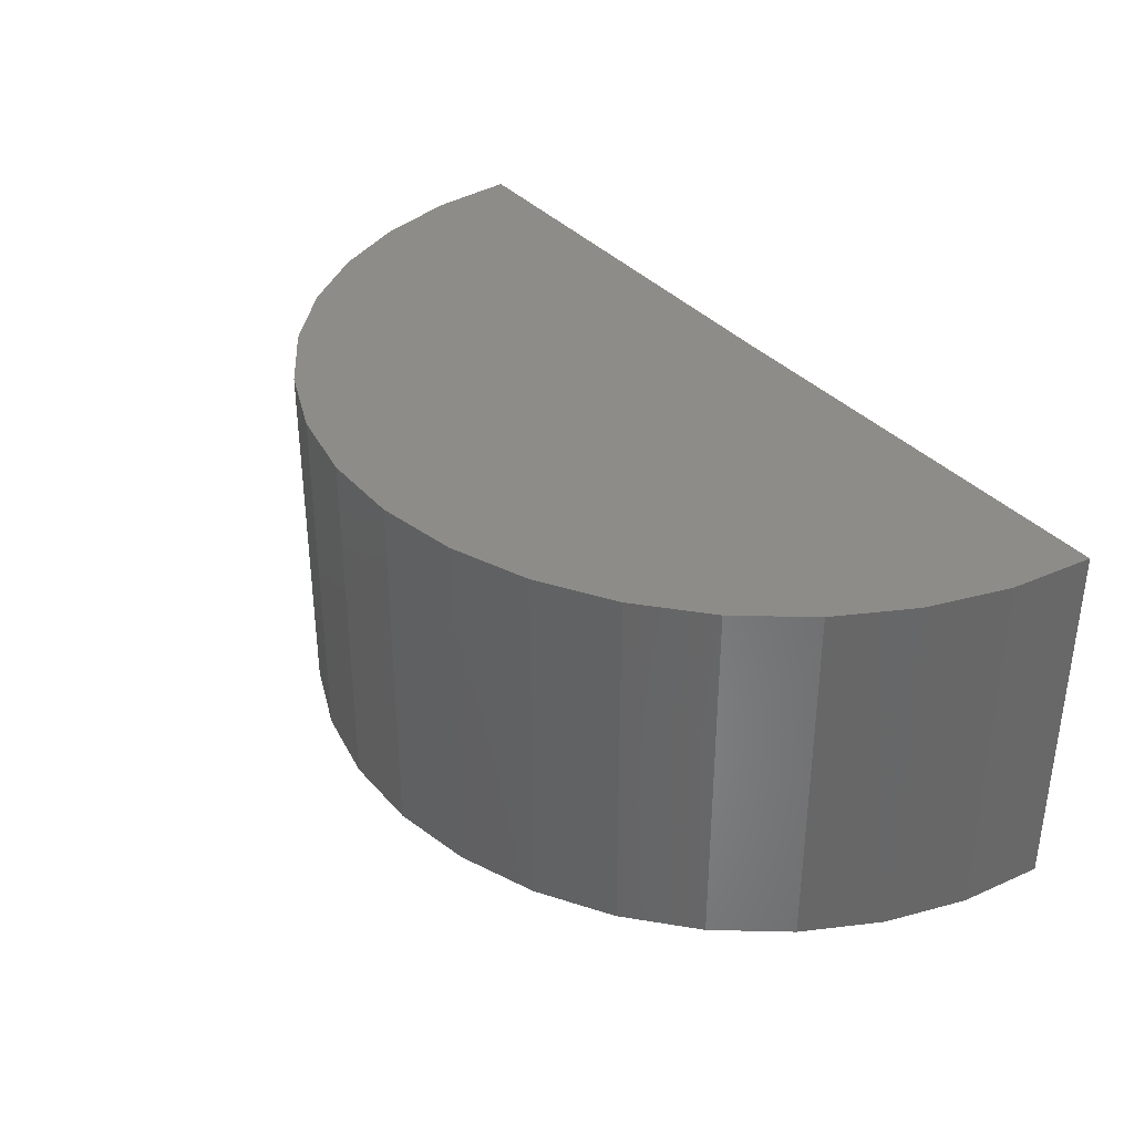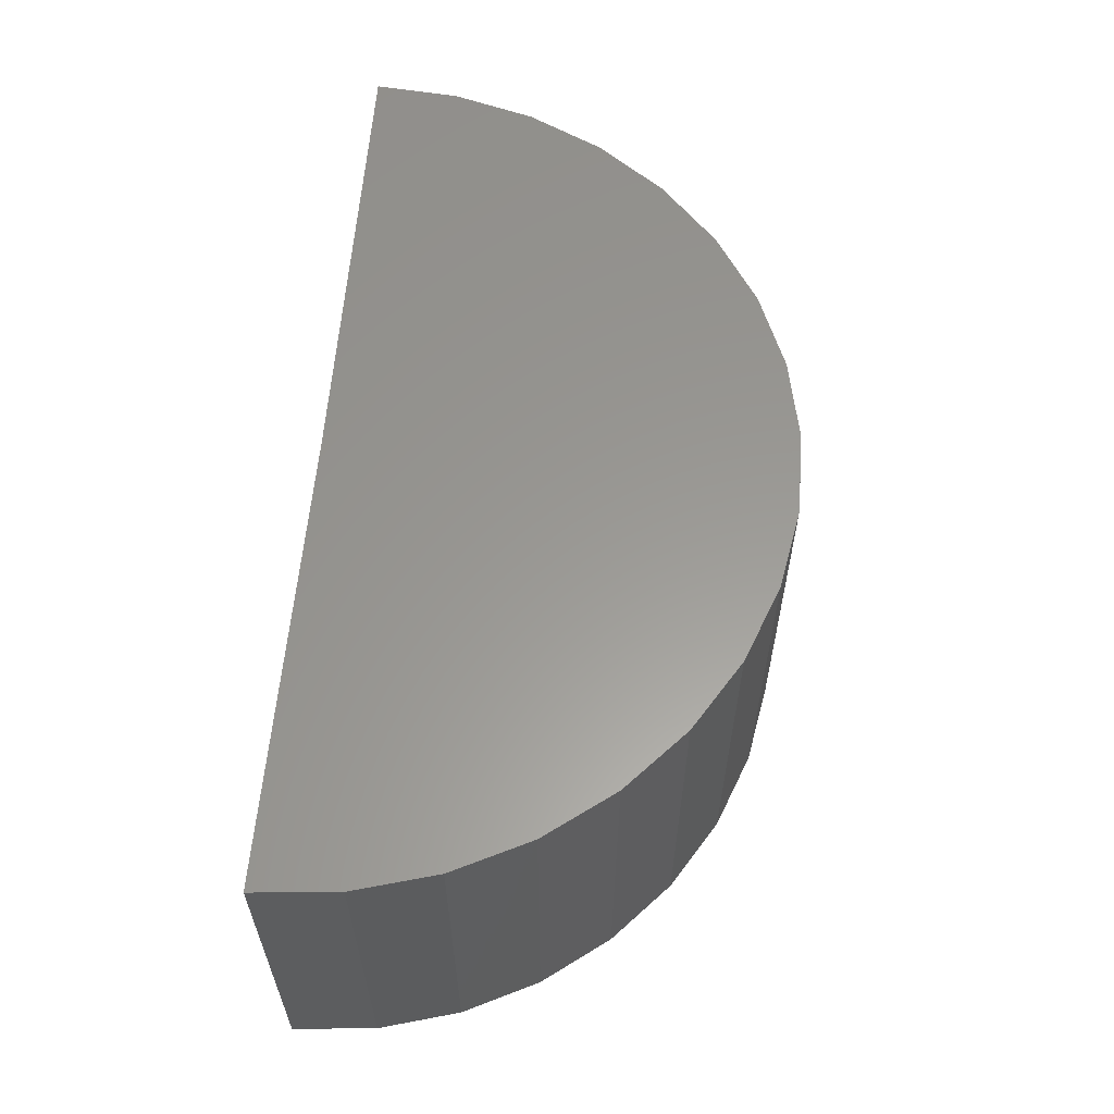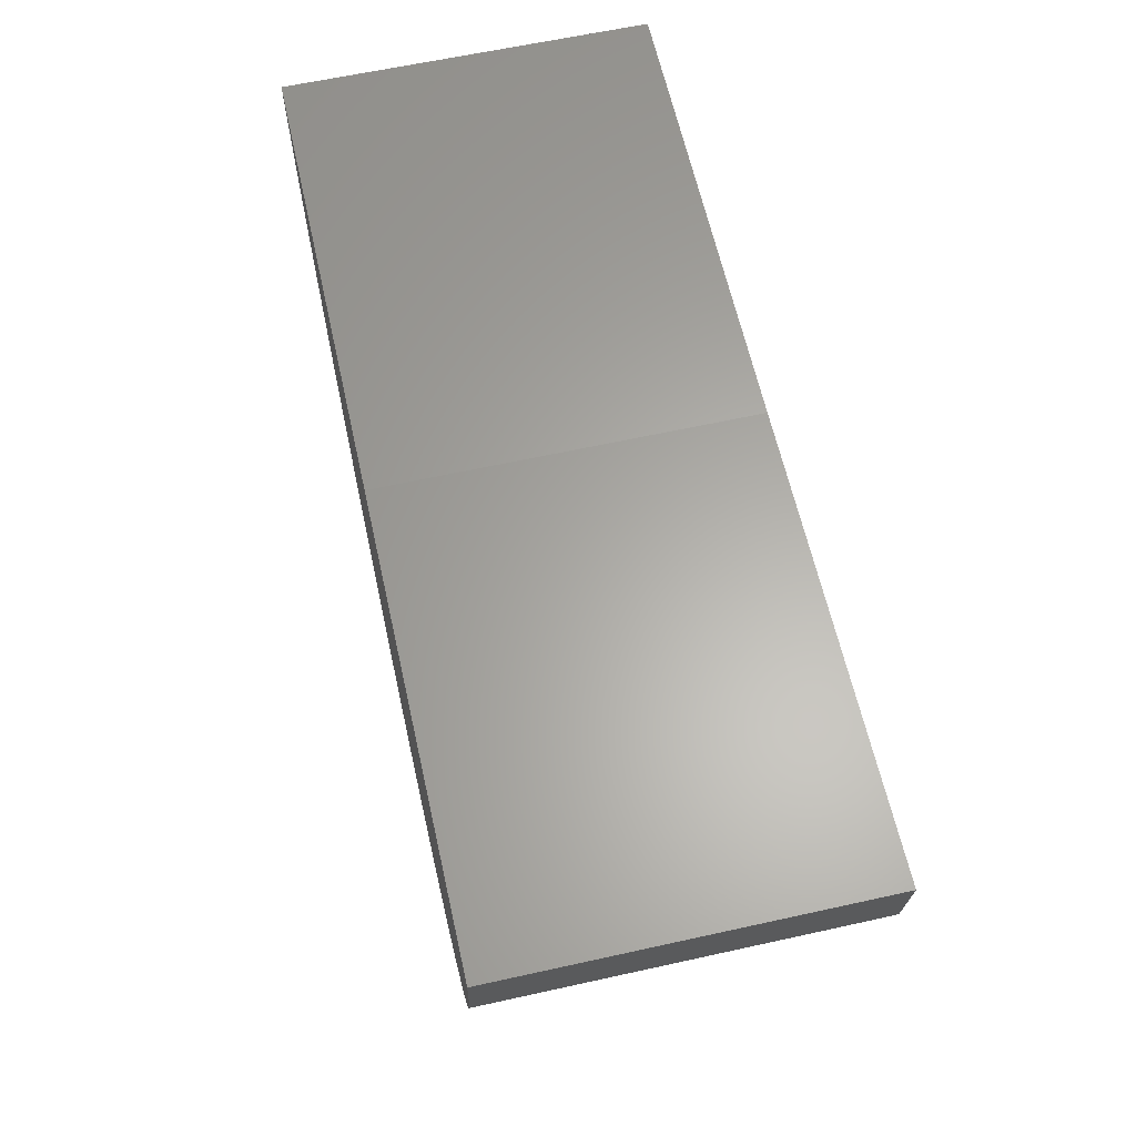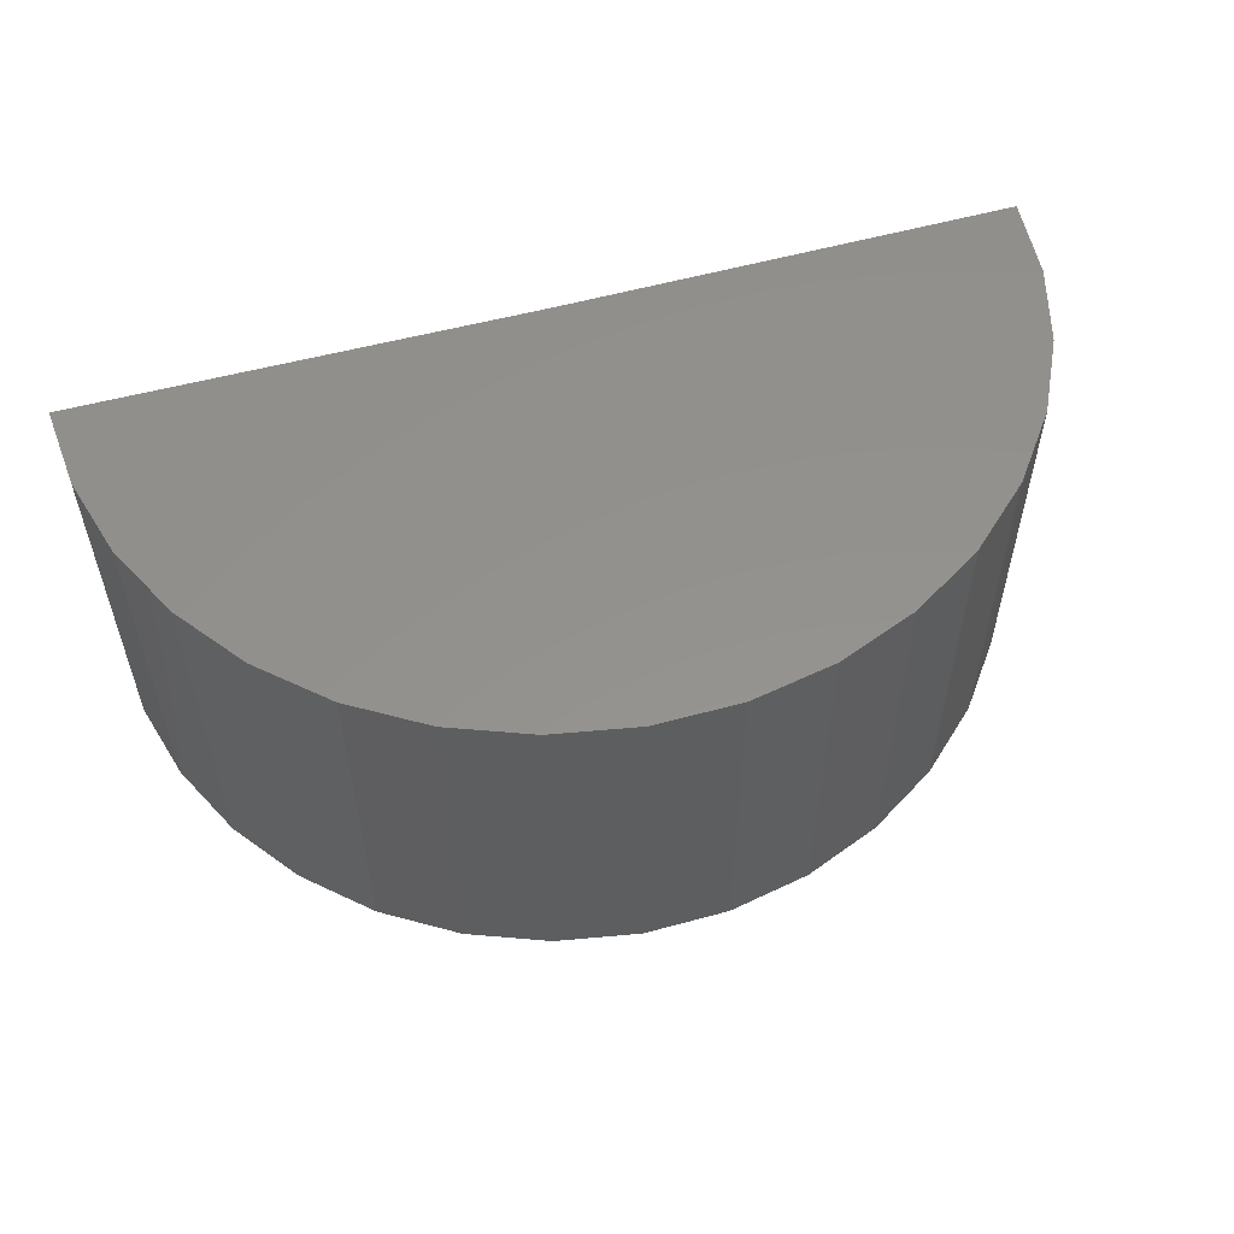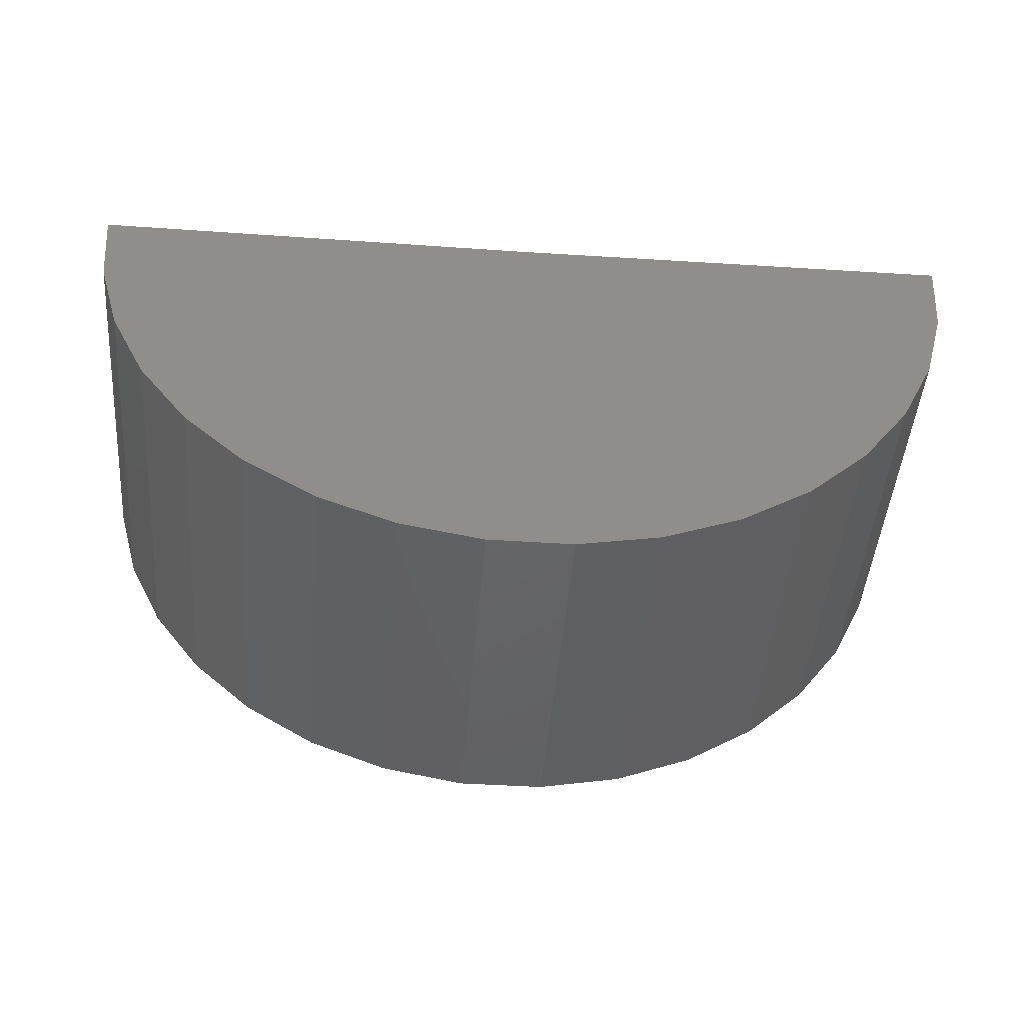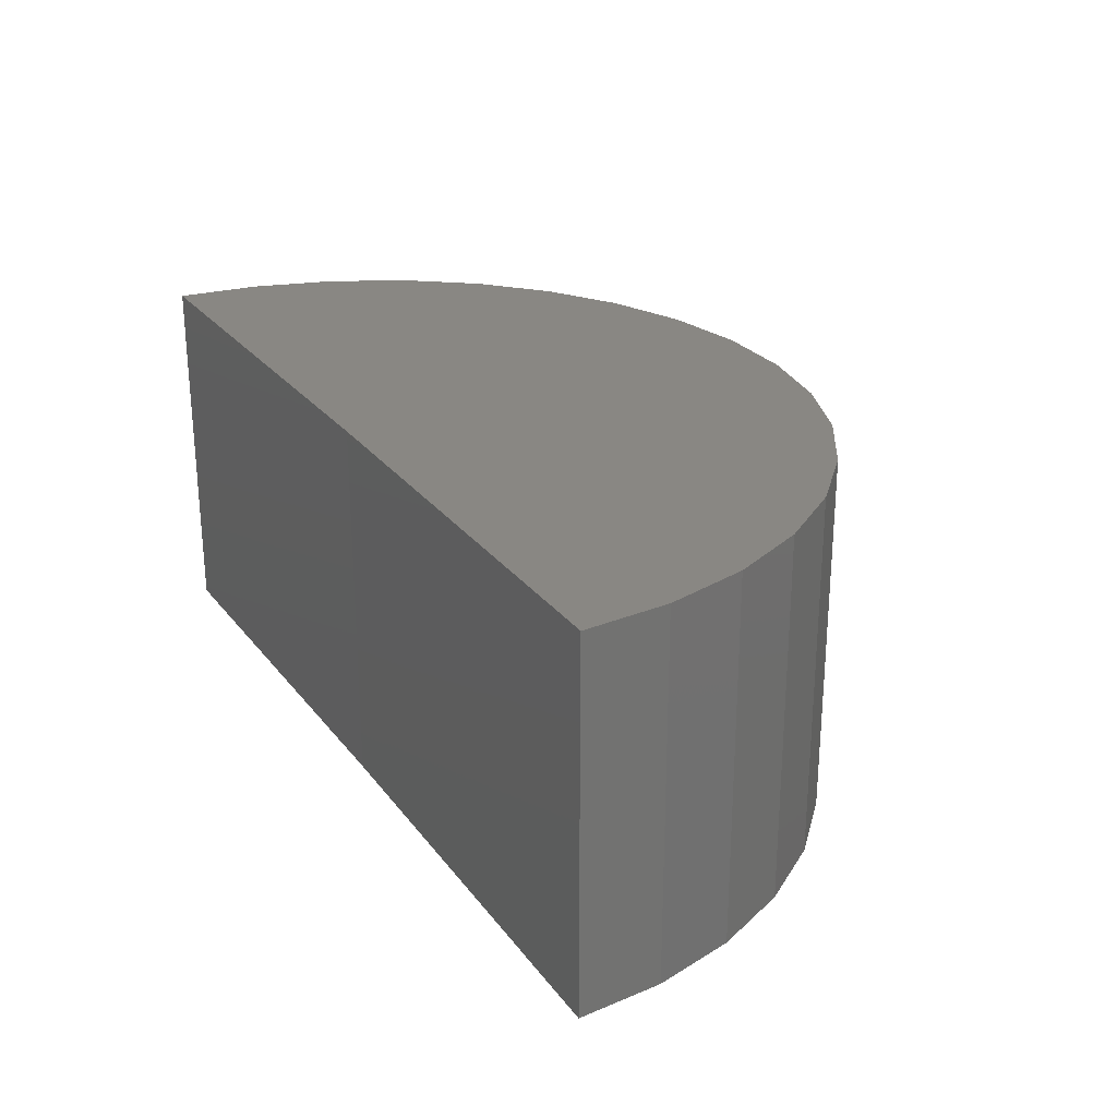
<metadata>
{"format":"stl","ext":"stl","renderer":"f3d","projection":"perspective","resolution":1024,"background":"white","views":[{"elev":35.5,"azim":55.2,"up":"+Z"},{"elev":59.3,"azim":-85.1,"up":"+Z"},{"elev":62.6,"azim":-102.6,"up":"+Y"},{"elev":55.4,"azim":-15.7,"up":"+Z"},{"elev":-46.2,"azim":-4.6,"up":"+Y"},{"elev":25.6,"azim":-118.1,"up":"+Z"}]}
</metadata>
<code>
# stl→obj: 38 verts, 72 faces
v 0.007812 9.625e-05 -0.007812
v 0 4.811e-19 -0.007812
v 0.007812 9.625e-05 -0.001563
v 3.827e-19 8.66e-19 -0.001563
v -0.007812 0 -0.007812
v -0.007812 3.849e-19 -0.001563
v 0.007696 -0.001346 -0.007812
v 0.007696 -0.001346 -0.001563
v 0.007315 -0.002743 -0.007812
v 0.007315 -0.002743 -0.001563
v 0.006684 -0.004045 -0.007812
v 0.006684 -0.004045 -0.001563
v 0.005823 -0.005209 -0.007812
v 0.005823 -0.005209 -0.001563
v 0.004762 -0.006193 -0.007812
v 0.004762 -0.006193 -0.001563
v 0.003538 -0.006965 -0.007812
v 0.003538 -0.006965 -0.001563
v 0.002192 -0.007499 -0.007812
v 0.002192 -0.007499 -0.001563
v 0.0007716 -0.007774 -0.007812
v 0.0007716 -0.007774 -0.001563
v -0.0006757 -0.007783 -0.007812
v -0.0006757 -0.007783 -0.001563
v -0.0021 -0.007525 -0.007812
v -0.0021 -0.007525 -0.001563
v -0.003452 -0.007009 -0.007812
v -0.003452 -0.007009 -0.001563
v -0.004685 -0.006252 -0.007812
v -0.004685 -0.006252 -0.001563
v -0.005758 -0.00528 -0.007812
v -0.005758 -0.00528 -0.001563
v -0.006633 -0.004127 -0.007812
v -0.006633 -0.004127 -0.001563
v -0.007281 -0.002833 -0.007812
v -0.007281 -0.002833 -0.001563
v -0.007678 -0.001441 -0.007812
v -0.007678 -0.001441 -0.001563
f 1 2 3
f 3 2 4
f 5 6 2
f 2 6 4
f 1 3 7
f 7 3 8
f 7 8 9
f 9 8 10
f 9 10 11
f 11 10 12
f 11 12 13
f 13 12 14
f 13 14 15
f 15 14 16
f 15 16 17
f 17 16 18
f 17 18 19
f 19 18 20
f 19 20 21
f 21 20 22
f 21 22 23
f 23 22 24
f 23 24 25
f 25 24 26
f 25 26 27
f 27 26 28
f 27 28 29
f 29 28 30
f 29 30 31
f 31 30 32
f 31 32 33
f 33 32 34
f 33 34 35
f 35 34 36
f 35 36 37
f 37 36 38
f 37 38 5
f 5 38 6
f 3 38 8
f 3 4 38
f 4 6 38
f 8 38 36
f 8 36 10
f 36 34 10
f 10 34 12
f 34 32 12
f 16 14 24
f 16 24 22
f 16 22 20
f 16 20 18
f 14 12 32
f 14 32 30
f 14 30 28
f 14 28 26
f 14 26 24
f 1 37 2
f 37 5 2
f 7 37 1
f 35 37 7
f 9 35 7
f 9 33 35
f 11 33 9
f 11 31 33
f 15 17 19
f 15 19 21
f 15 21 23
f 15 23 13
f 13 23 25
f 13 25 27
f 13 27 29
f 13 29 31
f 13 31 11

</code>
